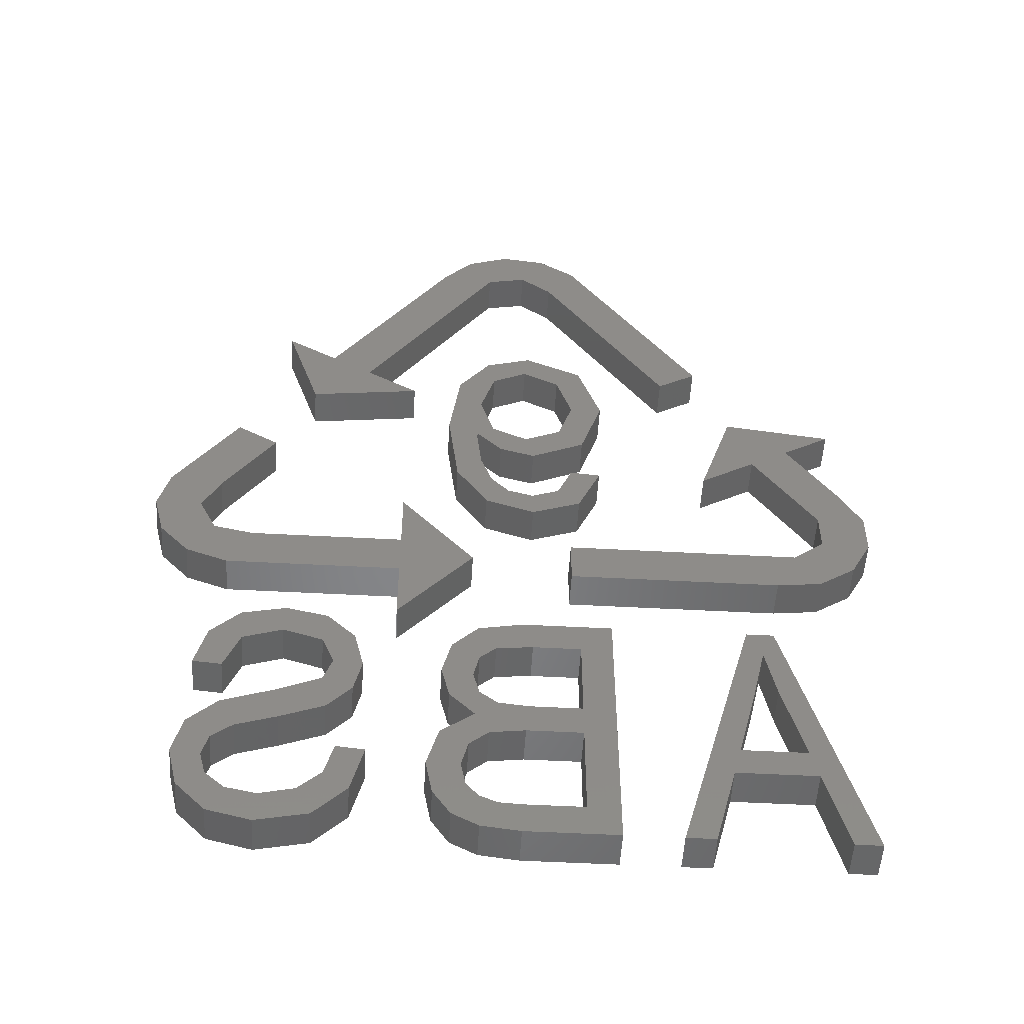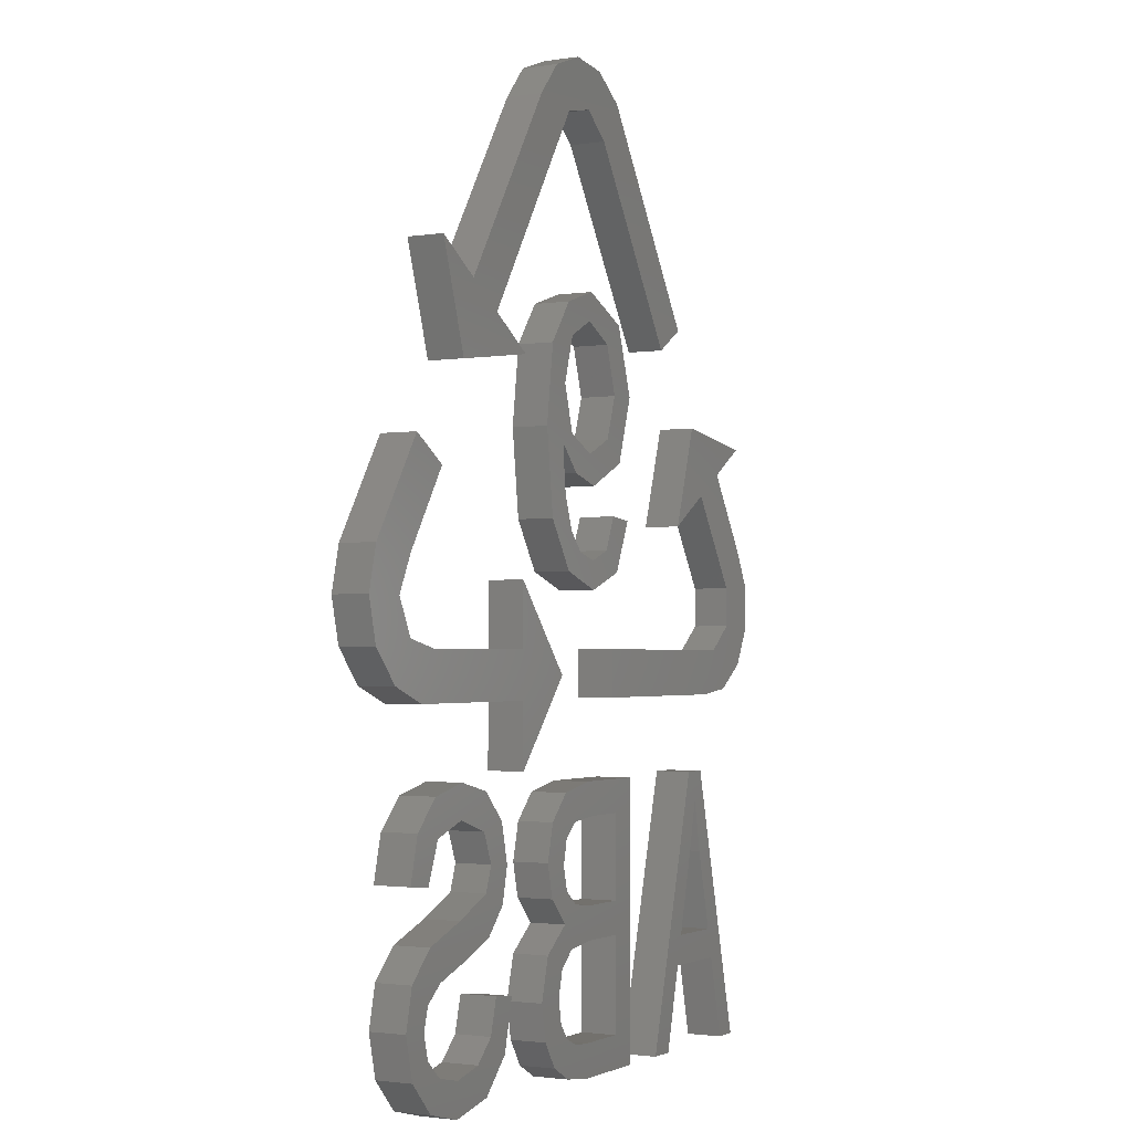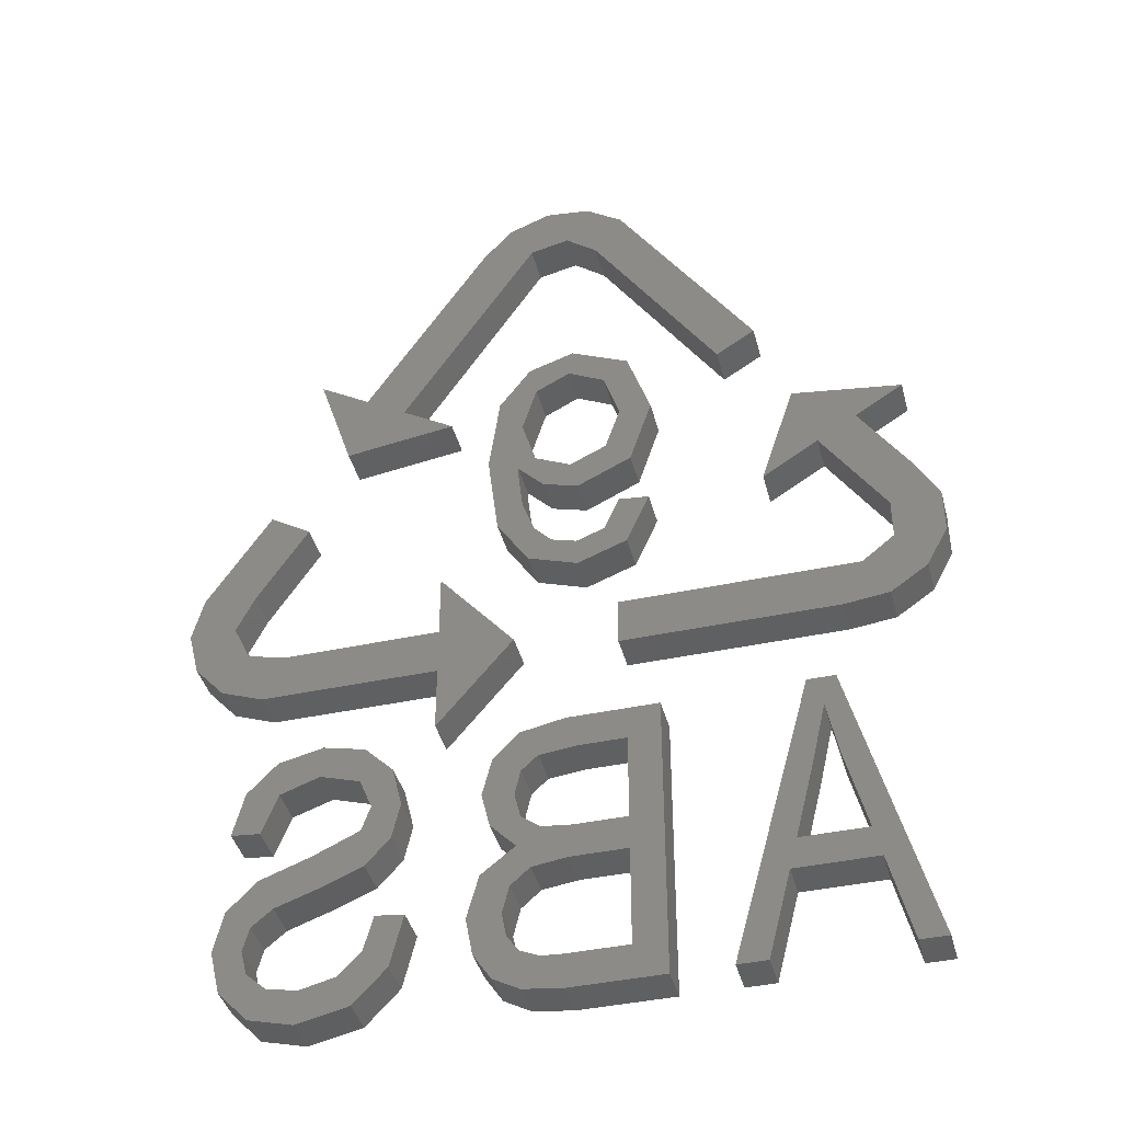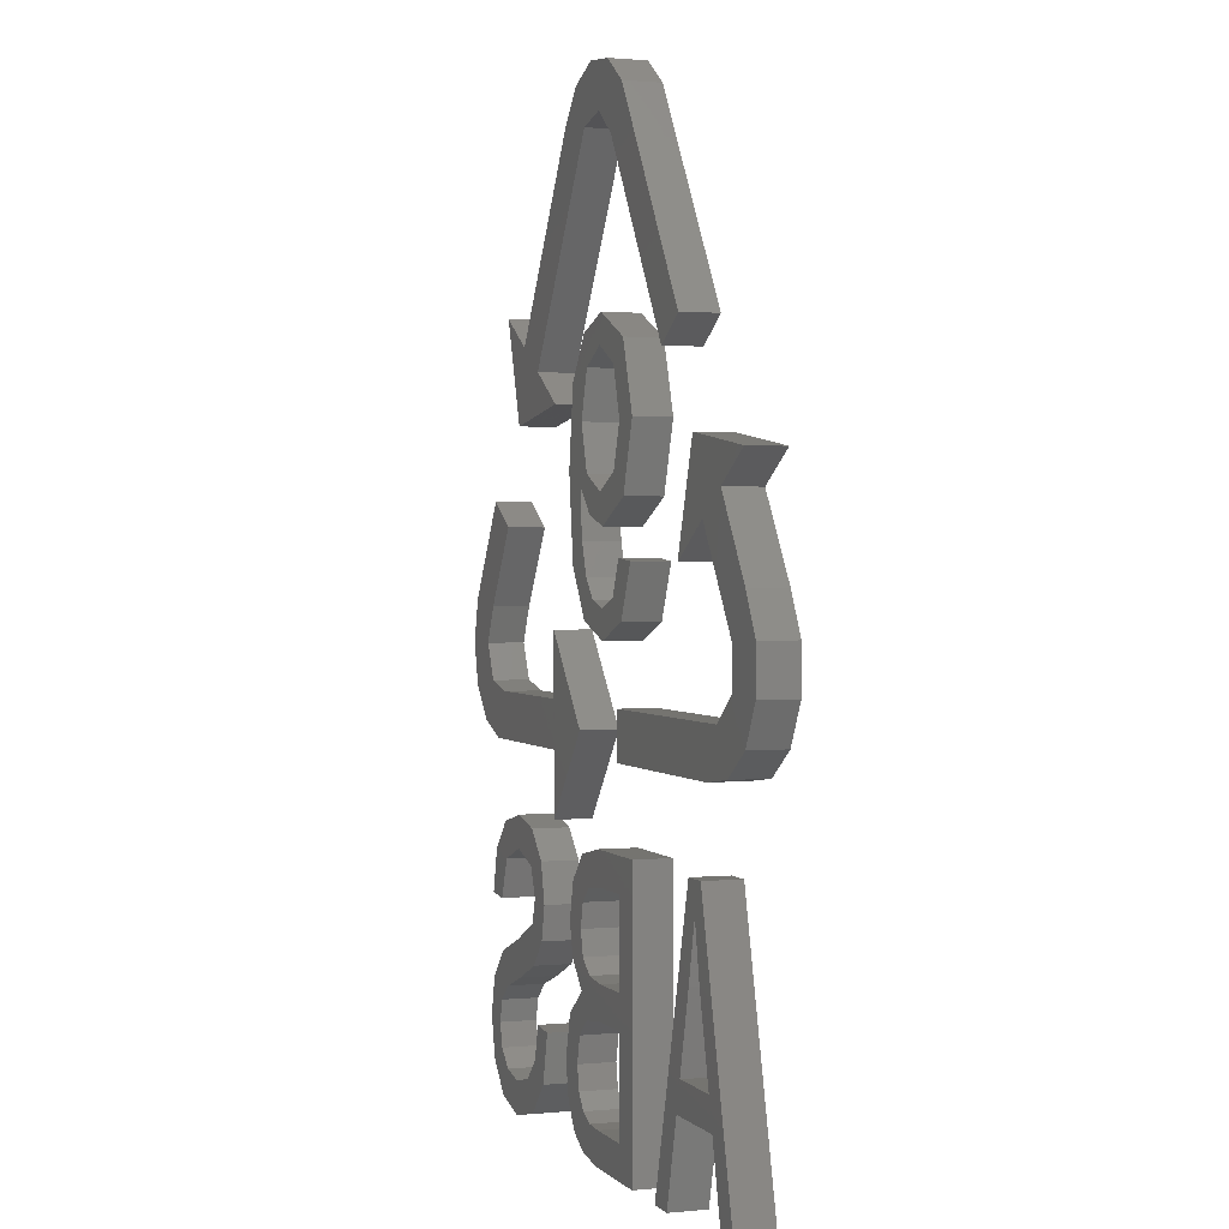
<metadata>
{"format":"stl","ext":"stl","renderer":"f3d","projection":"perspective","resolution":1024,"background":"white","views":[{"elev":-52.7,"azim":176.7,"up":"+Y"},{"elev":-2.0,"azim":118.8,"up":"+Y"},{"elev":-41.1,"azim":-165.4,"up":"+Y"},{"elev":1.2,"azim":-109.5,"up":"+Y"}]}
</metadata>
<code>
# stl→obj: 318 verts, 624 faces
v -8.828 -13.12 1
v -8.828 -13.12 0
v -8.113 -13.12 0
v -8.113 -13.12 1
v -6.873 -5.549 0
v -6.527 -6.345 0
v -6.148 -5.549 0
v -4.832 -13.12 0
v -4.066 -13.12 0
v -5.426 -10.83 0
v -5.634 -10.01 0
v -7.554 -10.83 0
v -7.36 -10.01 0
v -6.8 -7.792 0
v -6.166 -7.915 0
v -6.873 -5.549 1
v -7.36 -10.01 1
v -7.554 -10.83 1
v -4.066 -13.12 1
v -5.426 -10.83 1
v -4.832 -13.12 1
v -6.8 -7.792 1
v -6.527 -6.345 1
v -6.166 -7.915 1
v -6.148 -5.549 1
v -5.634 -10.01 1
v -2.578 -13.12 1
v -2.578 -13.12 0
v -0.1725 -13.12 0
v -0.1725 -13.12 1
v -1.743 -6.443 0
v -2.578 -5.549 0
v -0.2119 -5.549 0
v 0.4763 -6.549 0
v 0.9478 -5.779 0
v 1.058 -7.606 0
v 1.632 -6.487 0
v 0.9975 -9.094 0
v 1.879 -7.487 0
v 0.8766 -11.99 0
v 0.3947 -12.2 0
v -0.3797 -8.732 0
v -0.285 -9.626 0
v -1.743 -8.732 0
v 2.184 -10.93 0
v 1.998 -11.92 0
v 1.535 -12.62 0
v 0.8447 -13 0
v -1.743 -9.626 0
v 0.8962 -8.267 0
v 0.6384 -9.753 0
v 0.4163 -8.645 0
v -1.743 -12.23 0
v -0.1725 -12.23 0
v 1.195 -11.57 0
v 1.32 -10.93 0
v 1.877 -9.781 0
v 1.139 -10.19 0
v -0.4828 -6.443 0
v 0.9066 -6.941 0
v 1.659 -8.402 0
v -2.578 -5.549 1
v -1.743 -12.23 1
v 1.32 -10.93 1
v 1.195 -11.57 1
v 1.998 -11.92 1
v -1.743 -6.443 1
v -0.4828 -6.443 1
v 1.139 -10.19 1
v 1.877 -9.781 1
v 0.9975 -9.094 1
v 2.184 -10.93 1
v 0.8962 -8.267 1
v 0.4163 -8.645 1
v 0.9478 -5.779 1
v 1.632 -6.487 1
v -0.2119 -5.549 1
v -0.3797 -8.732 1
v 0.6384 -9.753 1
v -1.743 -9.626 1
v -1.743 -8.732 1
v -0.285 -9.626 1
v 0.8766 -11.99 1
v 1.535 -12.62 1
v 0.8447 -13 1
v 0.3947 -12.2 1
v -0.1725 -12.23 1
v 1.058 -7.606 1
v 1.659 -8.402 1
v 0.4763 -6.549 1
v 1.879 -7.487 1
v 0.9066 -6.941 1
v 3.672 -10.56 0
v 4.001 -11.92 0
v 3.672 -10.56 1
v 4.001 -11.92 1
v 4.419 -10.48 0
v 4.666 -11.41 0
v 5.268 -12 0
v 6.186 -12.23 0
v 6.97 -9.869 0
v 5.904 -9.5 0
v 4.749 -9.027 0
v 4.111 -8.321 0
v 3.901 -7.378 0
v 4.664 -7.312 0
v 4.157 -6.306 0
v 4.992 -6.507 0
v 4.908 -5.549 0
v 6.039 -6.174 0
v 6.006 -5.29 0
v 7.082 -6.541 0
v 7.18 -5.562 0
v 7.414 -9.007 0
v 7.508 -10.32 0
v 6.09 -8.523 0
v 7.496 -7.627 0
v 7.961 -6.36 0
v 4.896 -7.983 0
v 8.186 -9.779 0
v 7.671 -10.94 0
v 7.503 -11.59 0
v 8.434 -10.86 0
v 6.986 -12.06 0
v 8.162 -12 0
v 7.376 -12.83 0
v 6.223 -13.12 0
v 4.862 -12.82 0
v 8.255 -7.554 0
v 4.419 -10.48 1
v 4.666 -11.41 1
v 4.862 -12.82 1
v 7.508 -10.32 1
v 7.671 -10.94 1
v 8.434 -10.86 1
v 6.186 -12.23 1
v 5.268 -12 1
v 6.223 -13.12 1
v 6.986 -12.06 1
v 7.376 -12.83 1
v 7.503 -11.59 1
v 8.162 -12 1
v 5.904 -9.5 1
v 6.97 -9.869 1
v 7.414 -9.007 1
v 4.749 -9.027 1
v 6.09 -8.523 1
v 8.186 -9.779 1
v 4.908 -5.549 1
v 4.664 -7.312 1
v 4.992 -6.507 1
v 7.18 -5.562 1
v 6.039 -6.174 1
v 7.961 -6.36 1
v 7.082 -6.541 1
v 8.255 -7.554 1
v 7.496 -7.627 1
v 6.006 -5.29 1
v 4.111 -8.321 1
v 4.157 -6.306 1
v 4.896 -7.983 1
v 3.901 -7.378 1
v -2.578 4.553 0
v -1.99 2.755 0
v -2.578 4.553 1
v -1.99 2.755 1
v -1.964 6.408 0
v -1.299 5.834 0
v -0.4266 7.111 0
v -0.3244 6.342 0
v 0.7931 6.714 0
v 0.6019 5.871 0
v 1.633 5.579 0
v 0.6112 3.346 0
v 1.92 3.447 0
v 0.9591 1.747 0
v 1.635 1.135 0
v 0.6459 0.8609 0
v 0.7884 -0.175 0
v -0.5109 0.14 0
v -0.5297 -0.625 0
v -1.252 0.4241 0
v -1.84 -0.1309 0
v -1.644 1.339 0
v 0.1678 0.3369 0
v -1.32 3.346 0
v -1.715 4.522 0
v 1.085 2.884 0
v 0.3919 2.35 0
v -0.3478 2.894 0
v 1.08 3.07 0
v -0.5531 2.073 0
v 0.9872 4.6 0
v -2.452 1.257 0
v -1.964 6.408 1
v -1.644 1.339 1
v -2.452 1.257 1
v -1.252 0.4241 1
v -1.715 4.522 1
v 0.6019 5.871 1
v 0.9872 4.6 1
v 1.633 5.579 1
v 1.635 1.135 1
v 1.08 3.07 1
v 1.085 2.884 1
v 0.7884 -0.175 1
v 0.9591 1.747 1
v 0.6459 0.8609 1
v -0.5297 -0.625 1
v 0.1678 0.3369 1
v -0.5109 0.14 1
v -1.84 -0.1309 1
v 1.92 3.447 1
v 0.6112 3.346 1
v -0.3244 6.342 1
v 0.7931 6.714 1
v -0.4266 7.111 1
v -0.5531 2.073 1
v -1.32 3.346 1
v -0.3478 2.894 1
v 0.3919 2.35 1
v -1.299 5.834 1
v -5.51 6.673 0
v -1.871 12.28 0
v -4.465 6.02 0
v -0.8865 12.96 0
v -1.126 11.17 0
v 0.3013 13.11 0
v -0.2782 11.84 0
v 1.42 12.68 0
v 0.7794 11.6 0
v 2.214 11.79 0
v 5.513 6.7 0
v 6.883 7.555 0
v 5.96 4.715 0
v 4.408 6.009 0
v 3.002 5.13 0
v -5.51 6.673 1
v -1.871 12.28 1
v -4.465 6.02 1
v -1.126 11.17 1
v -0.2782 11.84 1
v 0.7794 11.6 1
v 4.408 6.009 1
v 3.002 5.13 1
v 5.96 4.715 1
v 6.883 7.555 1
v 5.513 6.7 1
v 2.214 11.79 1
v 1.42 12.68 1
v 0.3013 13.11 1
v -0.8865 12.96 1
v 3.104 -5.156 1
v 1.138 -2.812 1
v 3.104 -5.156 0
v 1.138 -2.812 0
v 3.125 -0.444 0
v 3.125 -2.156 0
v 3.125 -3.419 0
v 7.222 -2.156 0
v 8.279 0.03979 0
v 6.922 2.132 0
v 8.028 2.823 0
v 8.75 -0.9375 0
v 9.714 0.2243 0
v 8.279 -1.915 0
v 10 -0.9375 0
v 3.125 -5.156 0
v 9.714 -2.099 0
v 8.92 -2.995 0
v 7.801 -3.419 0
v 3.125 -0.444 1
v 3.125 -5.156 1
v 3.125 -2.156 1
v 3.125 -3.419 1
v 8.279 0.03979 1
v 8.75 -0.9375 1
v 10 -0.9375 1
v 7.222 -2.156 1
v 7.801 -3.419 1
v 8.279 -1.915 1
v 9.714 -2.099 1
v 9.714 0.2243 1
v 8.92 -2.995 1
v 6.922 2.132 1
v 8.028 2.823 1
v -9.927 -1.536 0
v -9.371 -2.595 0
v -9.927 -1.536 1
v -9.371 -2.595 1
v -9.927 -0.3392 0
v -9.371 0.7203 0
v -8.007 2.824 0
v -9.291 3.627 0
v -6.384 4.035 0
v -8.626 -1.48 0
v -8.626 -0.3951 0
v -6.962 2.171 0
v -5.477 1.244 0
v -7.778 -2.156 0
v -1.562 -2.156 0
v -1.562 -3.419 0
v -7.199 -3.419 0
v -8.387 -3.275 0
v -9.927 -0.3392 1
v -7.199 -3.419 1
v -8.387 -3.275 1
v -8.626 -1.48 1
v -1.562 -3.419 1
v -7.778 -2.156 1
v -6.962 2.171 1
v -8.626 -0.3951 1
v -6.384 4.035 1
v -5.477 1.244 1
v -8.007 2.824 1
v -9.291 3.627 1
v -9.371 0.7203 1
v -1.562 -2.156 1
f 1 2 3
f 4 1 3
f 2 5 3
f 6 5 7
f 8 7 9
f 10 7 8
f 11 7 10
f 3 5 12
f 11 12 13
f 13 5 14
f 12 5 13
f 15 7 11
f 14 5 6
f 6 7 15
f 12 11 10
f 2 1 5
f 5 1 16
f 16 1 4
f 17 16 18
f 18 16 4
f 19 20 21
f 20 17 18
f 22 16 17
f 23 24 19
f 25 23 19
f 25 16 23
f 19 24 20
f 24 26 20
f 26 17 20
f 22 23 16
f 4 3 12
f 18 4 12
f 18 12 10
f 20 18 10
f 10 8 20
f 20 8 21
f 21 8 9
f 19 21 9
f 9 7 25
f 19 9 25
f 5 16 7
f 7 16 25
f 22 14 6
f 23 22 6
f 17 13 14
f 22 17 14
f 6 15 23
f 23 15 24
f 15 11 24
f 24 11 26
f 13 17 11
f 11 17 26
f 27 28 29
f 30 27 29
f 31 32 33
f 34 33 35
f 36 35 37
f 38 37 39
f 40 29 41
f 42 43 44
f 40 45 29
f 29 45 46
f 29 46 47
f 29 47 48
f 28 32 49
f 50 51 52
f 28 49 53
f 28 53 29
f 41 29 54
f 51 37 38
f 43 52 51
f 55 45 40
f 56 57 55
f 57 45 55
f 58 57 56
f 49 44 43
f 51 38 58
f 44 32 31
f 59 31 33
f 49 32 44
f 54 29 53
f 52 43 42
f 34 35 60
f 51 50 37
f 50 36 37
f 60 35 36
f 59 33 34
f 38 39 61
f 57 58 38
f 28 27 32
f 32 27 62
f 63 27 30
f 64 65 66
f 67 68 62
f 69 64 66
f 70 71 72
f 73 74 71
f 75 62 76
f 77 62 75
f 74 78 79
f 62 27 63
f 62 63 80
f 78 81 82
f 65 83 84
f 72 69 66
f 72 79 69
f 66 65 84
f 74 79 72
f 84 83 85
f 85 86 30
f 86 87 30
f 83 86 85
f 62 80 81
f 88 73 89
f 76 62 68
f 76 90 91
f 76 68 90
f 90 92 91
f 91 88 89
f 92 88 91
f 71 74 72
f 81 67 62
f 71 89 73
f 87 63 30
f 80 82 81
f 82 79 78
f 30 29 48
f 85 30 48
f 85 48 47
f 84 85 47
f 84 47 46
f 66 84 46
f 66 46 45
f 72 66 45
f 45 57 70
f 72 45 70
f 38 71 57
f 57 71 70
f 71 38 61
f 89 71 61
f 89 61 39
f 91 89 39
f 39 37 76
f 91 39 76
f 37 35 75
f 76 37 75
f 33 77 35
f 35 77 75
f 32 62 33
f 33 62 77
f 80 49 43
f 82 80 43
f 63 53 49
f 80 63 49
f 82 43 51
f 79 82 51
f 79 51 58
f 69 79 58
f 58 56 69
f 69 56 64
f 55 65 56
f 56 65 64
f 40 83 55
f 55 83 65
f 41 86 40
f 40 86 83
f 54 87 41
f 41 87 86
f 53 63 54
f 54 63 87
f 67 31 59
f 68 67 59
f 81 44 31
f 67 81 31
f 68 59 34
f 90 68 34
f 90 34 60
f 92 90 60
f 60 36 92
f 92 36 88
f 50 73 36
f 36 73 88
f 52 74 50
f 50 74 73
f 42 78 52
f 52 78 74
f 44 81 42
f 42 81 78
f 93 94 95
f 95 94 96
f 93 97 94
f 94 97 98
f 94 98 99
f 99 100 94
f 101 102 103
f 101 103 104
f 101 104 105
f 106 105 107
f 108 107 109
f 110 109 111
f 112 111 113
f 114 115 116
f 117 113 118
f 112 113 117
f 110 111 112
f 116 115 101
f 108 109 110
f 106 107 108
f 119 105 106
f 116 101 119
f 101 105 119
f 120 121 115
f 120 115 114
f 121 120 122
f 122 120 123
f 122 123 124
f 124 123 125
f 124 125 100
f 100 125 126
f 100 126 94
f 94 126 127
f 94 127 128
f 117 118 129
f 93 95 97
f 97 95 130
f 130 95 96
f 131 130 132
f 132 130 96
f 133 134 135
f 136 137 138
f 139 136 140
f 141 139 142
f 143 144 145
f 146 143 147
f 144 133 148
f 149 150 151
f 152 151 153
f 154 153 155
f 156 155 157
f 154 155 156
f 152 153 154
f 158 151 152
f 149 151 158
f 159 150 149
f 160 159 149
f 161 146 147
f 147 143 145
f 145 144 148
f 148 133 135
f 135 134 142
f 134 141 142
f 142 139 140
f 140 136 138
f 138 137 132
f 137 131 132
f 162 159 160
f 159 161 150
f 159 146 161
f 94 128 96
f 96 128 132
f 132 128 127
f 138 132 127
f 138 127 126
f 140 138 126
f 140 126 125
f 142 140 125
f 142 125 123
f 135 142 123
f 123 120 148
f 135 123 148
f 120 114 145
f 148 120 145
f 116 147 114
f 114 147 145
f 119 161 116
f 116 161 147
f 119 106 150
f 161 119 150
f 150 106 108
f 151 150 108
f 151 108 110
f 153 151 110
f 153 110 112
f 155 153 112
f 112 117 155
f 155 117 157
f 157 117 129
f 156 157 129
f 129 118 154
f 156 129 154
f 118 113 152
f 154 118 152
f 111 158 113
f 113 158 152
f 109 149 111
f 111 149 158
f 107 160 109
f 109 160 149
f 105 162 107
f 107 162 160
f 105 104 162
f 162 104 159
f 104 103 159
f 159 103 146
f 146 103 102
f 143 146 102
f 143 102 101
f 144 143 101
f 144 101 115
f 133 144 115
f 115 121 133
f 133 121 134
f 122 141 121
f 121 141 134
f 124 139 122
f 122 139 141
f 100 136 124
f 124 136 139
f 99 137 100
f 100 137 136
f 98 131 99
f 99 131 137
f 98 97 130
f 131 98 130
f 163 164 165
f 165 164 166
f 163 167 164
f 168 167 169
f 170 169 171
f 172 171 173
f 174 173 175
f 176 175 177
f 178 177 179
f 180 179 181
f 182 181 183
f 180 181 182
f 184 182 183
f 185 179 180
f 178 179 185
f 186 164 187
f 176 177 178
f 188 175 176
f 189 164 190
f 191 175 188
f 168 169 170
f 192 164 189
f 189 190 191
f 164 167 187
f 174 175 191
f 190 164 186
f 174 191 190
f 193 173 174
f 170 171 172
f 187 167 168
f 184 183 194
f 172 173 193
f 163 165 167
f 167 165 195
f 196 197 198
f 195 165 166
f 199 195 166
f 200 201 202
f 203 204 205
f 206 205 207
f 206 207 208
f 209 208 210
f 209 210 211
f 212 211 198
f 197 212 198
f 212 209 211
f 209 206 208
f 206 203 205
f 203 213 204
f 201 214 204
f 215 216 195
f 216 217 195
f 218 219 166
f 219 199 166
f 214 220 221
f 202 216 215
f 201 204 213
f 202 215 200
f 213 202 201
f 204 214 221
f 221 220 218
f 222 215 195
f 220 219 218
f 199 222 195
f 166 164 192
f 218 166 192
f 218 192 189
f 221 218 189
f 221 189 191
f 204 221 191
f 191 188 204
f 204 188 205
f 176 207 188
f 188 207 205
f 178 208 176
f 176 208 207
f 185 210 178
f 178 210 208
f 180 211 185
f 185 211 210
f 182 198 180
f 180 198 211
f 182 184 196
f 198 182 196
f 194 197 184
f 184 197 196
f 194 183 197
f 197 183 212
f 212 183 181
f 209 212 181
f 209 181 179
f 206 209 179
f 206 179 177
f 203 206 177
f 203 177 175
f 213 203 175
f 175 173 202
f 213 175 202
f 173 171 216
f 202 173 216
f 169 217 171
f 171 217 216
f 167 195 169
f 169 195 217
f 186 187 199
f 219 186 199
f 199 187 168
f 222 199 168
f 222 168 170
f 215 222 170
f 215 170 172
f 200 215 172
f 172 193 200
f 200 193 201
f 174 214 193
f 193 214 201
f 190 220 174
f 174 220 214
f 186 219 190
f 190 219 220
f 223 224 225
f 225 224 226
f 227 226 228
f 229 228 230
f 231 230 232
f 233 234 235
f 236 235 237
f 233 235 236
f 229 230 231
f 227 228 229
f 225 226 227
f 231 232 233
f 231 233 236
f 223 238 224
f 224 238 239
f 225 240 238
f 223 225 238
f 227 241 240
f 225 227 240
f 229 242 241
f 227 229 241
f 231 243 242
f 229 231 242
f 244 243 236
f 236 243 231
f 237 245 236
f 236 245 244
f 235 246 245
f 237 235 245
f 234 247 246
f 235 234 246
f 233 248 234
f 234 248 247
f 233 232 249
f 248 233 249
f 232 230 250
f 249 232 250
f 228 251 230
f 230 251 250
f 226 252 228
f 228 252 251
f 224 239 226
f 226 239 252
f 239 238 240
f 242 239 241
f 241 239 240
f 243 239 242
f 249 239 243
f 246 243 244
f 246 244 245
f 248 243 246
f 247 248 246
f 250 239 249
f 251 239 250
f 252 239 251
f 248 249 243
f 253 254 255
f 255 254 256
f 256 257 255
f 255 257 258
f 259 258 260
f 261 262 263
f 261 263 264
f 264 263 265
f 264 265 266
f 266 265 267
f 255 258 259
f 268 255 259
f 259 260 266
f 266 267 269
f 259 266 269
f 259 269 270
f 259 270 271
f 272 257 254
f 254 257 256
f 253 255 268
f 273 253 268
f 272 254 253
f 274 272 253
f 275 274 253
f 273 275 253
f 276 277 278
f 279 274 280
f 277 281 282
f 278 283 276
f 279 280 284
f 282 278 277
f 284 282 281
f 284 281 279
f 280 274 275
f 285 283 286
f 285 276 283
f 273 268 259
f 275 273 259
f 275 259 271
f 280 275 271
f 280 271 270
f 284 280 270
f 284 270 269
f 282 284 269
f 282 269 267
f 278 282 267
f 267 265 283
f 278 267 283
f 265 263 286
f 283 265 286
f 286 263 285
f 285 263 262
f 276 285 261
f 261 285 262
f 277 276 264
f 264 276 261
f 277 264 281
f 281 264 266
f 281 266 279
f 279 266 260
f 279 260 274
f 274 260 258
f 274 258 257
f 272 274 257
f 287 288 289
f 289 288 290
f 287 291 288
f 288 291 292
f 288 292 293
f 293 294 295
f 296 288 297
f 298 295 299
f 293 295 297
f 293 297 288
f 300 288 296
f 288 300 301
f 288 301 302
f 288 302 303
f 288 303 304
f 297 295 298
f 287 289 291
f 291 289 305
f 305 289 290
f 306 305 307
f 307 305 290
f 308 305 306
f 309 310 306
f 310 308 306
f 311 305 312
f 313 305 311
f 313 311 314
f 315 305 313
f 316 315 313
f 317 305 315
f 318 310 309
f 308 312 305
f 290 288 304
f 307 290 304
f 307 304 303
f 306 307 303
f 306 303 302
f 309 306 302
f 301 318 309
f 302 301 309
f 318 301 310
f 310 301 300
f 310 300 308
f 308 300 296
f 297 312 308
f 296 297 308
f 298 311 312
f 297 298 312
f 311 298 299
f 314 311 299
f 313 314 299
f 295 313 299
f 313 295 316
f 316 295 294
f 316 294 293
f 315 316 293
f 292 317 293
f 293 317 315
f 291 305 292
f 292 305 317

</code>
